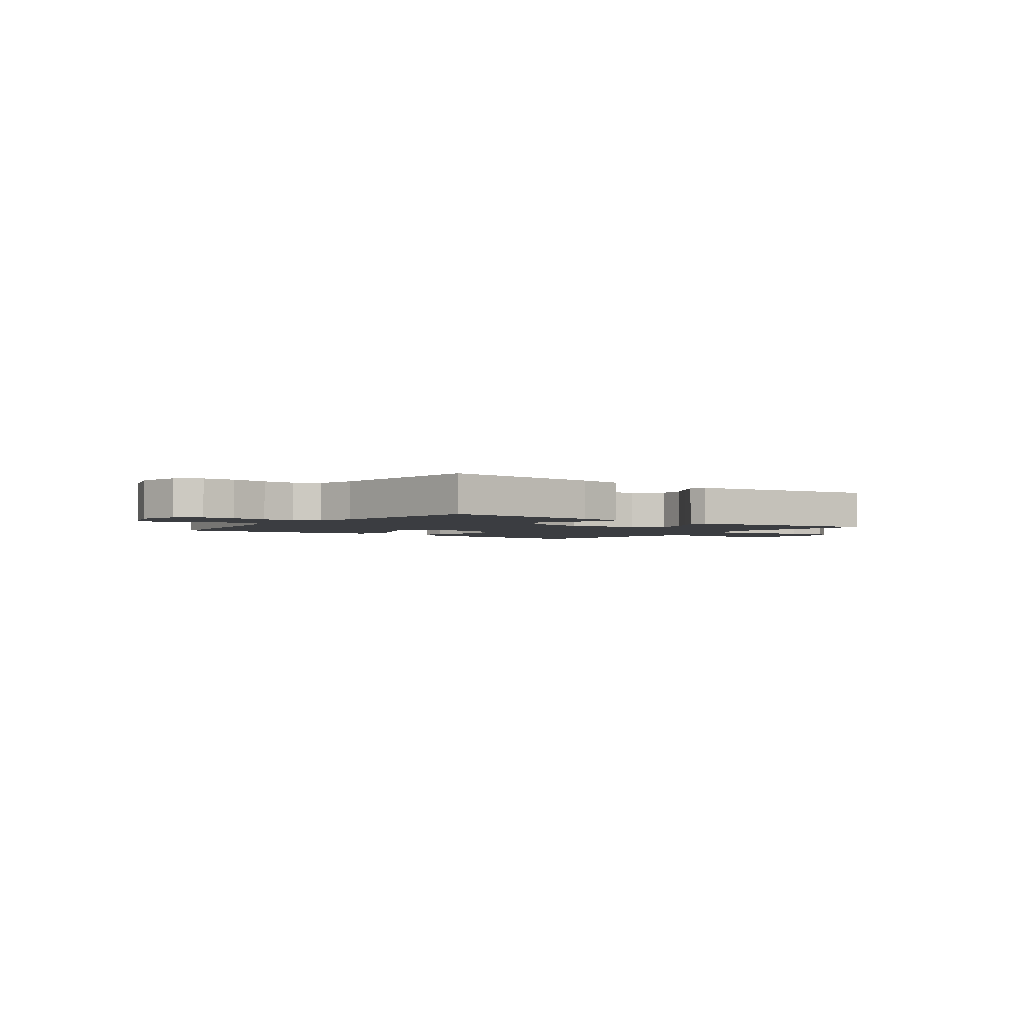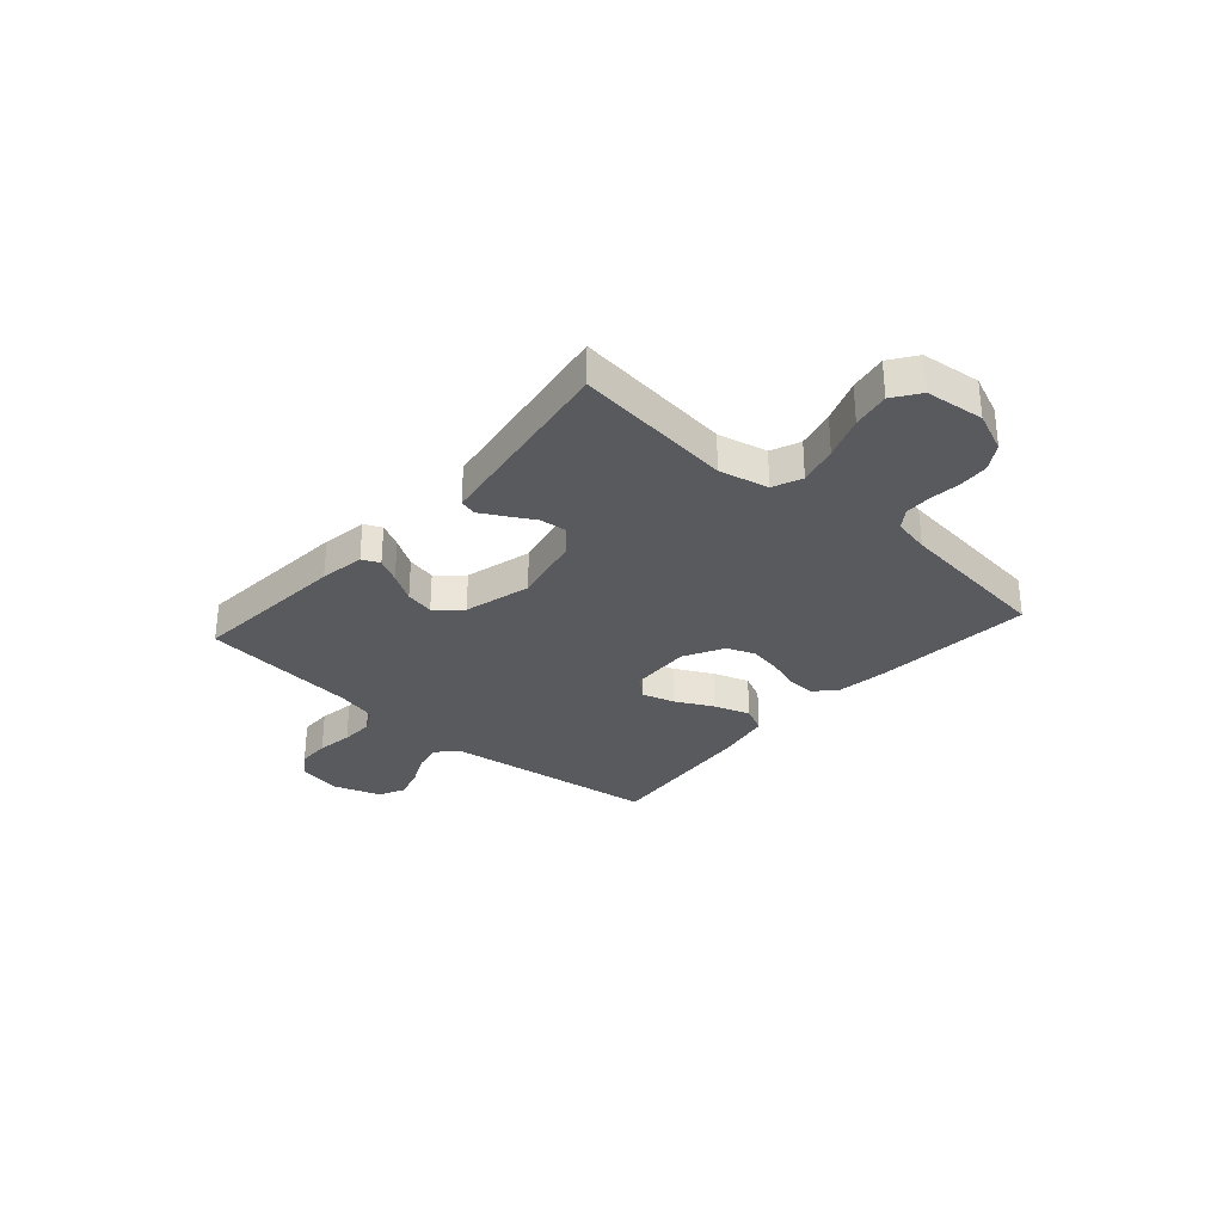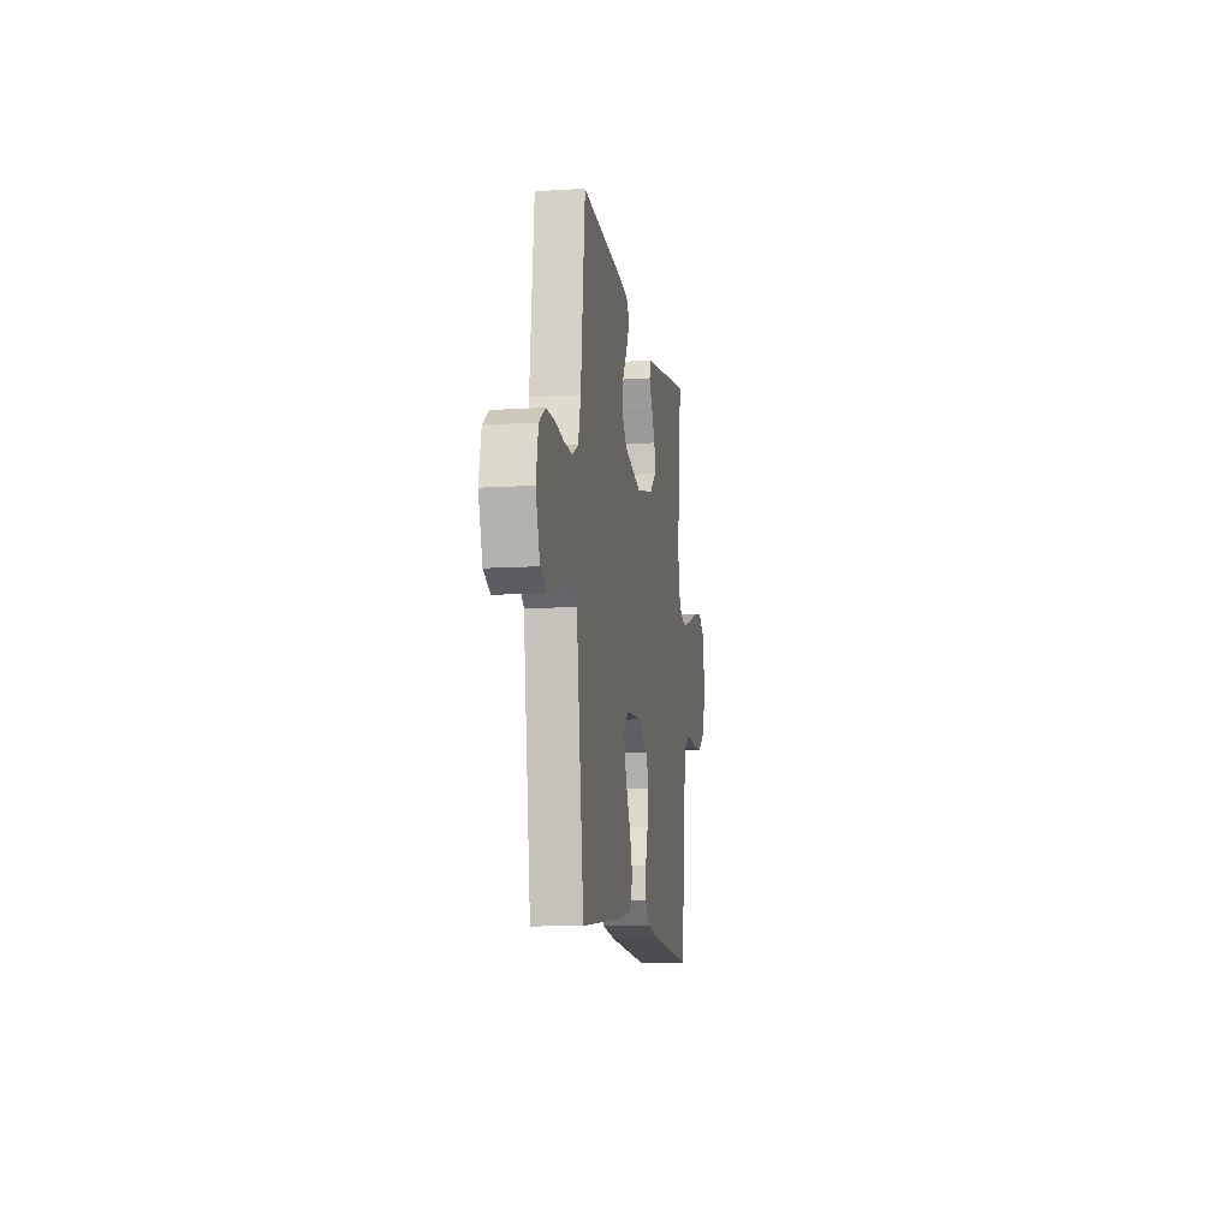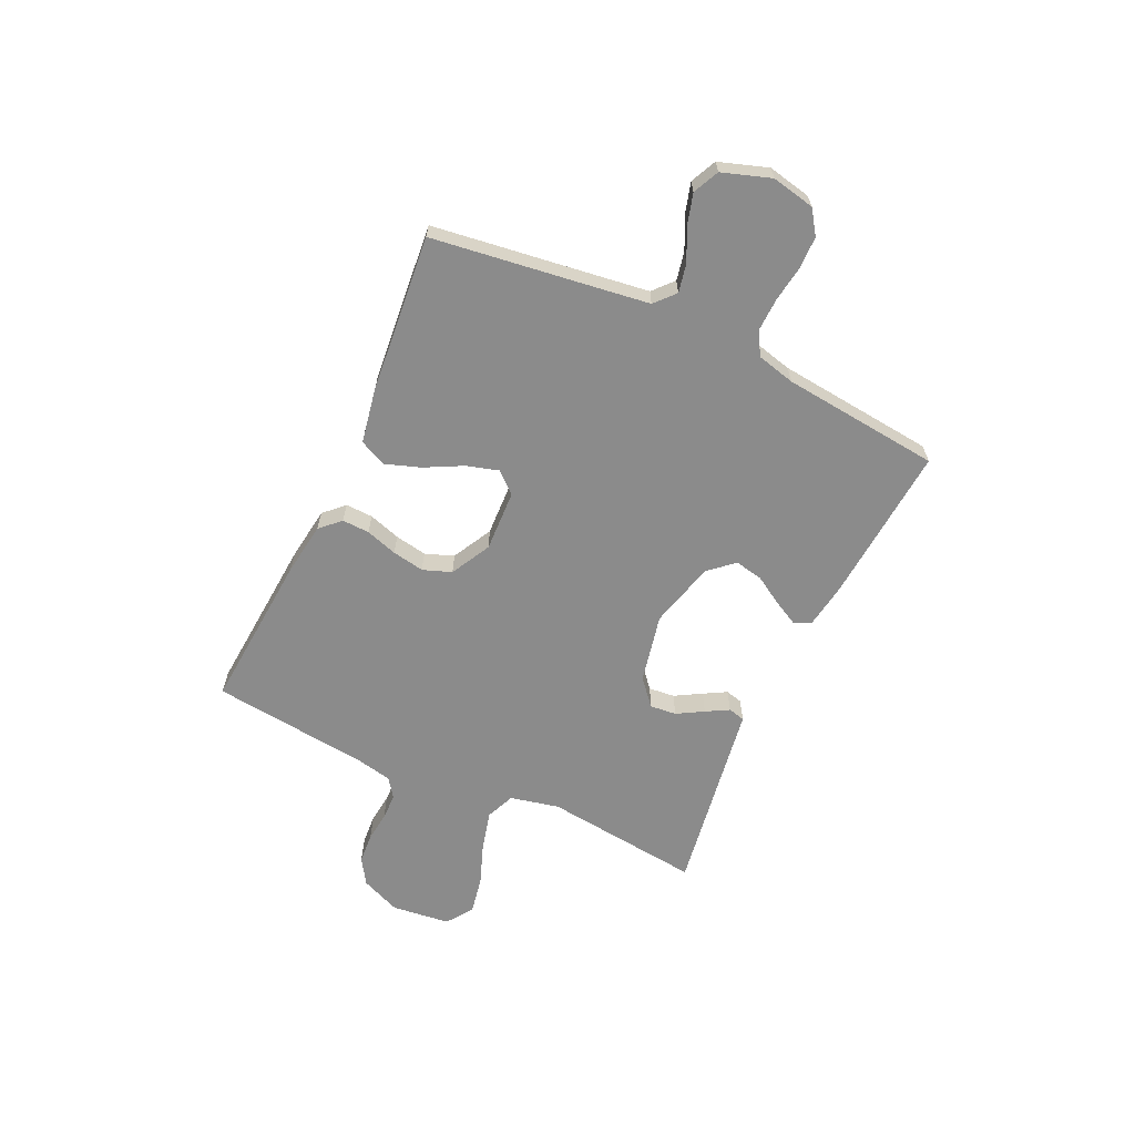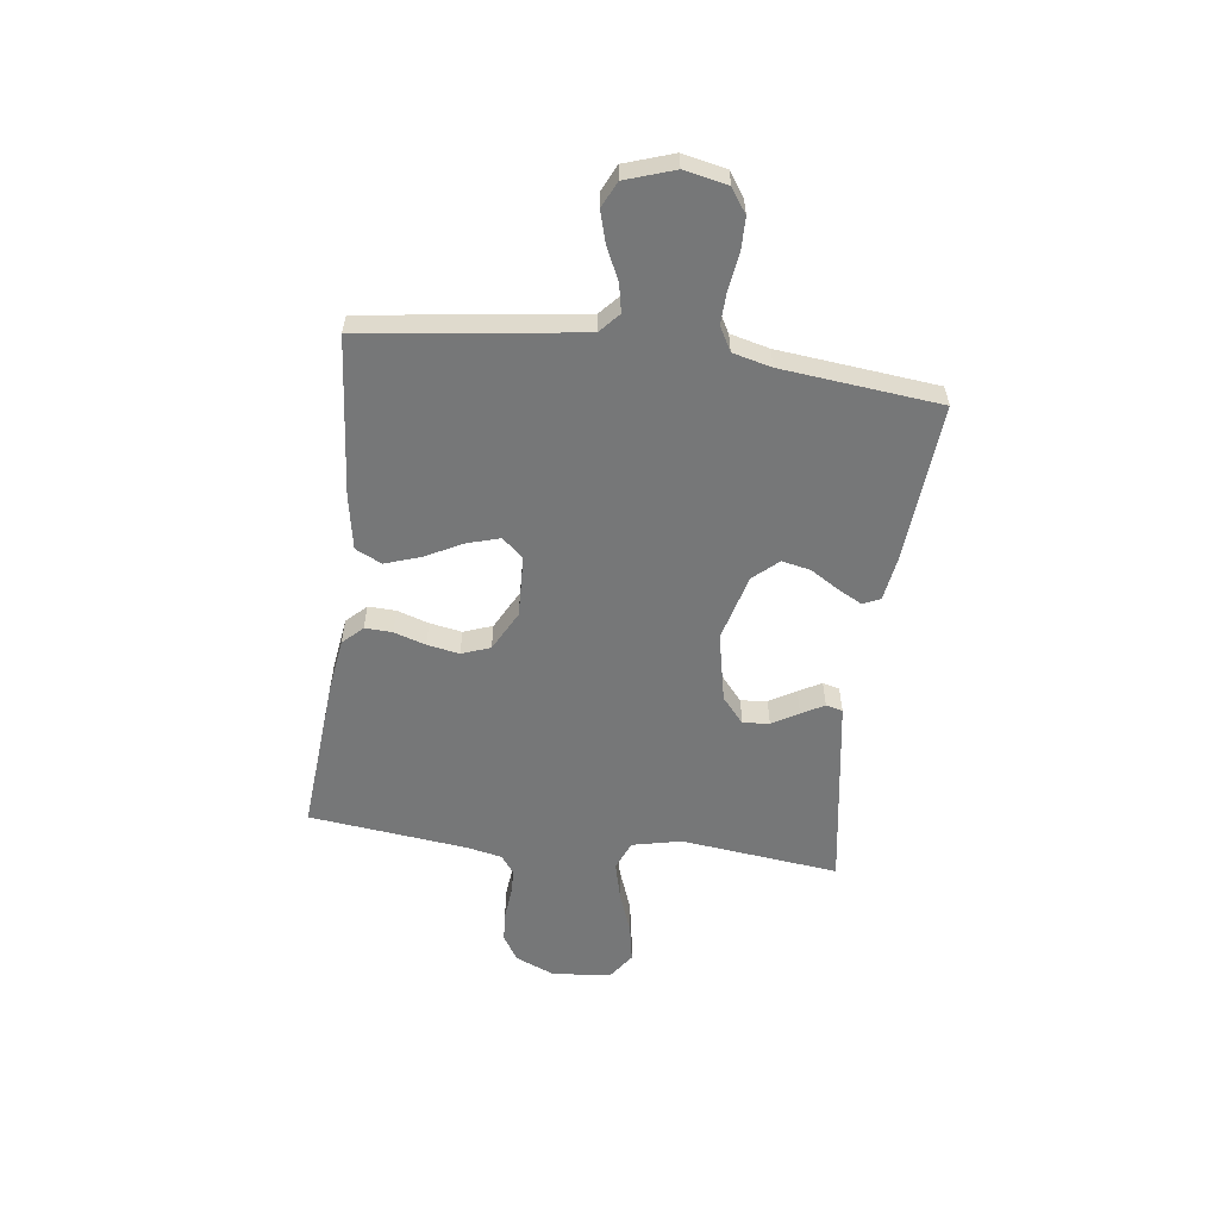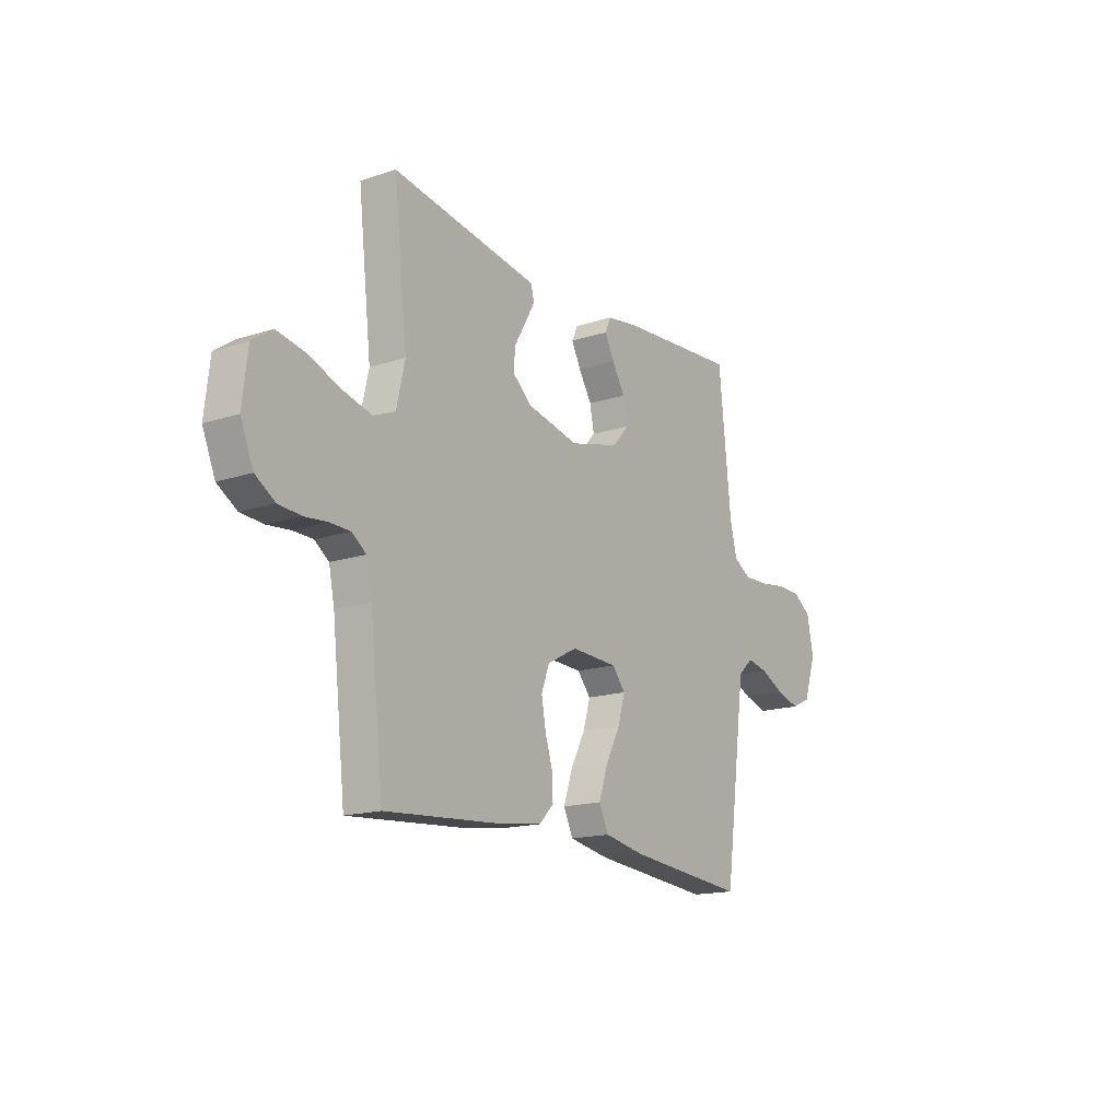
<metadata>
{"format":"obj","ext":"obj","renderer":"f3d","projection":"perspective","resolution":1024,"background":"white","views":[{"elev":-2.6,"azim":-36.9,"up":"+Y"},{"elev":-30.7,"azim":48.4,"up":"+Y"},{"elev":-10.7,"azim":-81.1,"up":"+Z"},{"elev":-63.8,"azim":-115.0,"up":"+Y"},{"elev":-57.0,"azim":-97.5,"up":"+Y"},{"elev":-16.2,"azim":123.8,"up":"+Z"}]}
</metadata>
<code>
v 0.5 0.07 -0.5
v 0.2 0.07 -0.477
v 0.1 0.07 -0.463
v 0.064 0.07 -0.426
v 0.066 0.07 -0.374
v 0.085 0.07 -0.314
v 0.096 0.07 -0.253
v 0.076 0.07 -0.199
v 0 0.07 -0.159
v -0.117 0.07 -0.164
v -0.151 0.07 -0.204
v -0.133 0.07 -0.265
v -0.096 0.07 -0.336
v -0.073 0.07 -0.403
v -0.097 0.07 -0.453
v -0.2 0.07 -0.472
v -0.5 0.07 -0.5
v -0.541 0.07 -0.2
v -0.556 0.07 -0.092
v -0.594 0.07 -0.058
v -0.648 0.07 -0.069
v -0.708 0.07 -0.098
v -0.767 0.07 -0.115
v -0.816 0.07 -0.092
v -0.847 0.07 0
v -0.83 0.07 0.082
v -0.785 0.07 0.113
v -0.724 0.07 0.114
v -0.656 0.07 0.104
v -0.594 0.07 0.102
v -0.549 0.07 0.127
v -0.531 0.07 0.2
v -0.5 0.07 0.5
v -0.2 0.07 0.477
v -0.115 0.07 0.464
v -0.1 0.07 0.431
v -0.124 0.07 0.385
v -0.157 0.07 0.331
v -0.168 0.07 0.277
v -0.126 0.07 0.23
v 0 0.07 0.197
v 0.131 0.07 0.225
v 0.18 0.07 0.267
v 0.175 0.07 0.317
v 0.146 0.07 0.367
v 0.122 0.07 0.41
v 0.13 0.07 0.442
v 0.2 0.07 0.453
v 0.5 0.07 0.5
v 0.466 0.07 0.2
v 0.487 0.07 0.107
v 0.542 0.07 0.084
v 0.616 0.07 0.103
v 0.696 0.07 0.133
v 0.767 0.07 0.146
v 0.817 0.07 0.111
v 0.83 0.07 0
v 0.798 0.07 -0.076
v 0.749 0.07 -0.107
v 0.692 0.07 -0.111
v 0.635 0.07 -0.105
v 0.584 0.07 -0.106
v 0.548 0.07 -0.132
v 0.534 0.07 -0.2
v 0.5 0 -0.5
v 0.2 0 -0.477
v 0.1 0 -0.463
v 0.064 0 -0.426
v 0.066 0 -0.374
v 0.085 0 -0.314
v 0.096 0 -0.253
v 0.076 0 -0.199
v 0 0 -0.159
v -0.117 0 -0.164
v -0.151 0 -0.204
v -0.133 0 -0.265
v -0.096 0 -0.336
v -0.073 0 -0.403
v -0.097 0 -0.453
v -0.2 0 -0.472
v -0.5 0 -0.5
v -0.541 0 -0.2
v -0.556 0 -0.092
v -0.594 0 -0.058
v -0.648 0 -0.069
v -0.708 0 -0.098
v -0.767 0 -0.115
v -0.816 0 -0.092
v -0.847 0 0
v -0.83 0 0.082
v -0.785 0 0.113
v -0.724 0 0.114
v -0.656 0 0.104
v -0.594 0 0.102
v -0.549 0 0.127
v -0.531 0 0.2
v -0.5 0 0.5
v -0.2 0 0.477
v -0.115 0 0.464
v -0.1 0 0.431
v -0.124 0 0.385
v -0.157 0 0.331
v -0.168 0 0.277
v -0.126 0 0.23
v 0 0 0.197
v 0.131 0 0.225
v 0.18 0 0.267
v 0.175 0 0.317
v 0.146 0 0.367
v 0.122 0 0.41
v 0.13 0 0.442
v 0.2 0 0.453
v 0.5 0 0.5
v 0.466 0 0.2
v 0.487 0 0.107
v 0.542 0 0.084
v 0.616 0 0.103
v 0.696 0 0.133
v 0.767 0 0.146
v 0.817 0 0.111
v 0.83 0 0
v 0.798 0 -0.076
v 0.749 0 -0.107
v 0.692 0 -0.111
v 0.635 0 -0.105
v 0.584 0 -0.106
v 0.548 0 -0.132
v 0.534 0 -0.2
f 58 59 60 61
f 58 61 62
f 57 58 62
f 56 57 62
f 53 54 55 56
f 52 53 56 62
f 51 52 62 63
f 47 48 49 50
f 47 50 51
f 44 45 46 47
f 44 47 51 63
f 35 36 37 38
f 33 34 35 38
f 32 33 38 39
f 31 32 39 40
f 26 27 28 29
f 26 29 30
f 25 26 30
f 24 25 30
f 21 22 23 24
f 20 21 24 30
f 19 20 30 31
f 15 16 17 18
f 12 13 14 15
f 11 12 15 18
f 10 11 18 19
f 3 4 5 6
f 3 6 7
f 64 1 2 3
f 64 3 7
f 43 44 63 64
f 42 43 64 7
f 41 42 7 8
f 40 41 8 9
f 19 31 40
f 9 10 19 40
f 125 124 123 122
f 126 125 122
f 126 122 121
f 126 121 120
f 120 119 118 117
f 126 120 117 116
f 127 126 116 115
f 114 113 112 111
f 115 114 111
f 111 110 109 108
f 127 115 111 108
f 102 101 100 99
f 102 99 98 97
f 103 102 97 96
f 104 103 96 95
f 93 92 91 90
f 94 93 90
f 94 90 89
f 94 89 88
f 88 87 86 85
f 94 88 85 84
f 95 94 84 83
f 82 81 80 79
f 79 78 77 76
f 82 79 76 75
f 83 82 75 74
f 70 69 68 67
f 71 70 67
f 67 66 65 128
f 71 67 128
f 128 127 108 107
f 71 128 107 106
f 72 71 106 105
f 73 72 105 104
f 104 95 83
f 104 83 74 73
f 1 65 66 2
f 2 66 67 3
f 3 67 68 4
f 4 68 69 5
f 5 69 70 6
f 6 70 71 7
f 7 71 72 8
f 8 72 73 9
f 9 73 74 10
f 10 74 75 11
f 11 75 76 12
f 12 76 77 13
f 13 77 78 14
f 14 78 79 15
f 15 79 80 16
f 16 80 81 17
f 17 81 82 18
f 18 82 83 19
f 19 83 84 20
f 20 84 85 21
f 21 85 86 22
f 22 86 87 23
f 23 87 88 24
f 24 88 89 25
f 25 89 90 26
f 26 90 91 27
f 27 91 92 28
f 28 92 93 29
f 29 93 94 30
f 30 94 95 31
f 31 95 96 32
f 32 96 97 33
f 33 97 98 34
f 34 98 99 35
f 35 99 100 36
f 36 100 101 37
f 37 101 102 38
f 38 102 103 39
f 39 103 104 40
f 40 104 105 41
f 41 105 106 42
f 42 106 107 43
f 43 107 108 44
f 44 108 109 45
f 45 109 110 46
f 46 110 111 47
f 47 111 112 48
f 48 112 113 49
f 49 113 114 50
f 50 114 115 51
f 51 115 116 52
f 52 116 117 53
f 53 117 118 54
f 54 118 119 55
f 55 119 120 56
f 56 120 121 57
f 57 121 122 58
f 58 122 123 59
f 59 123 124 60
f 60 124 125 61
f 61 125 126 62
f 62 126 127 63
f 63 127 128 64
f 64 128 65 1

</code>
